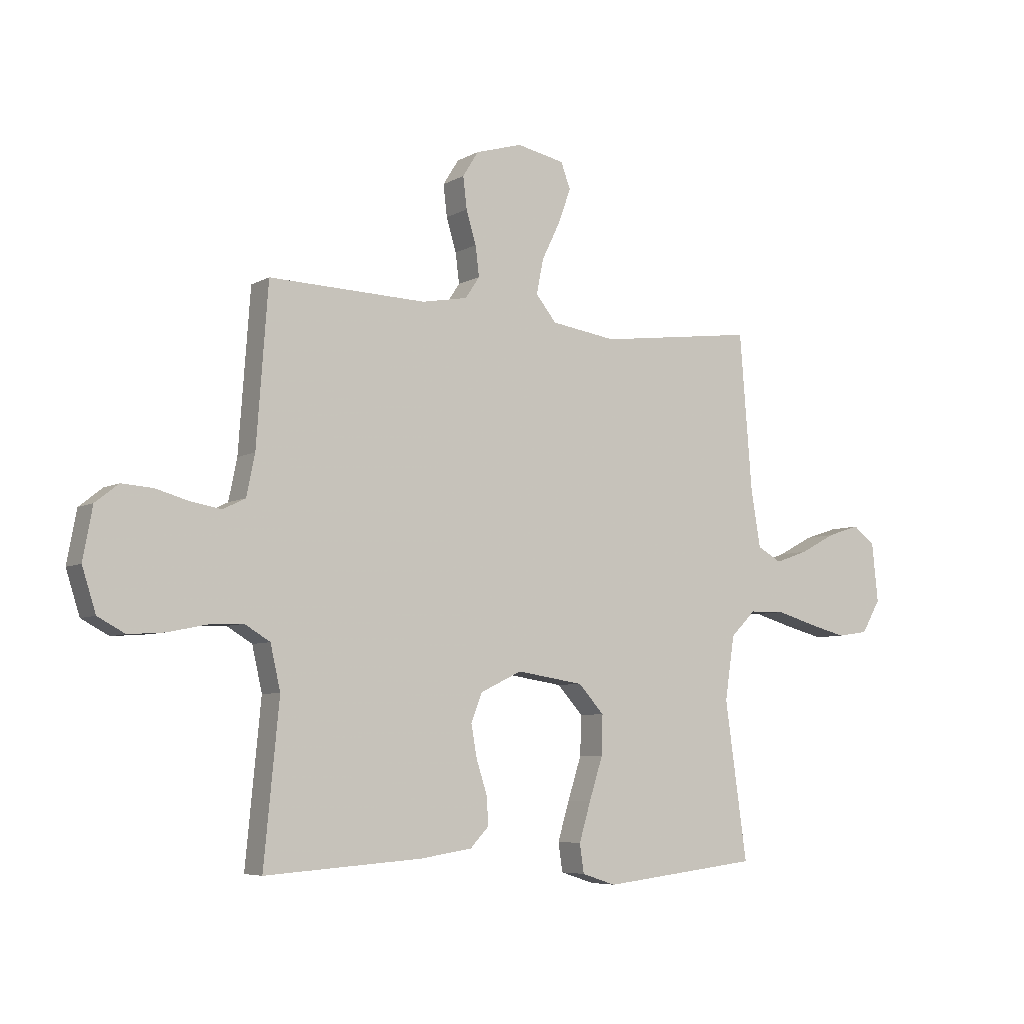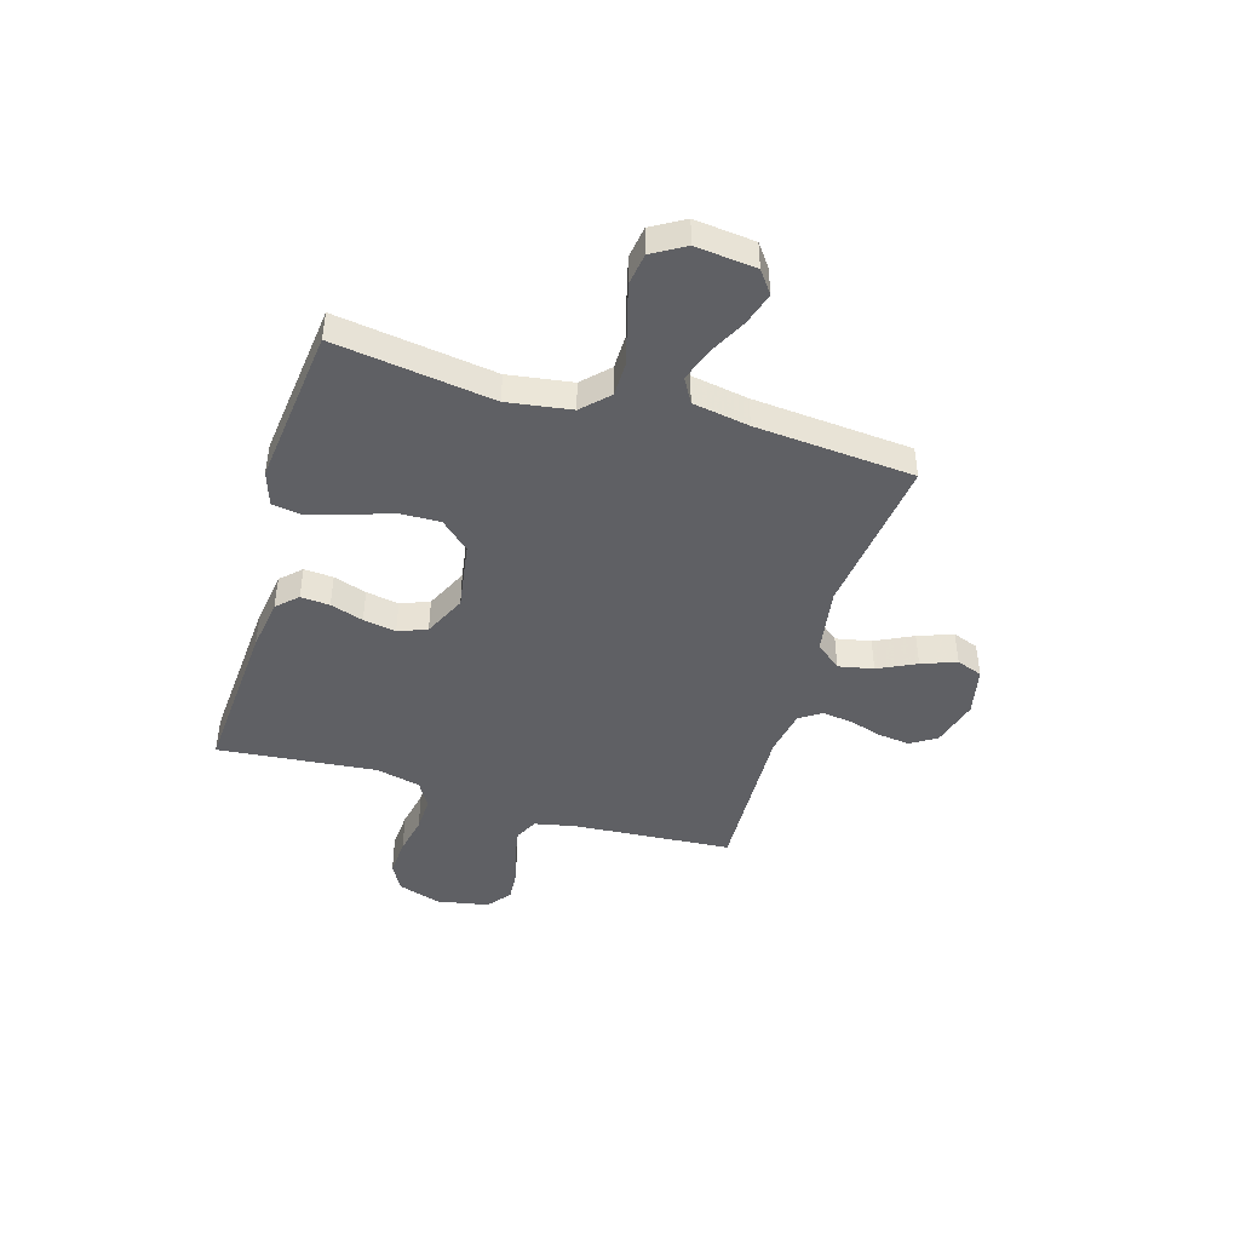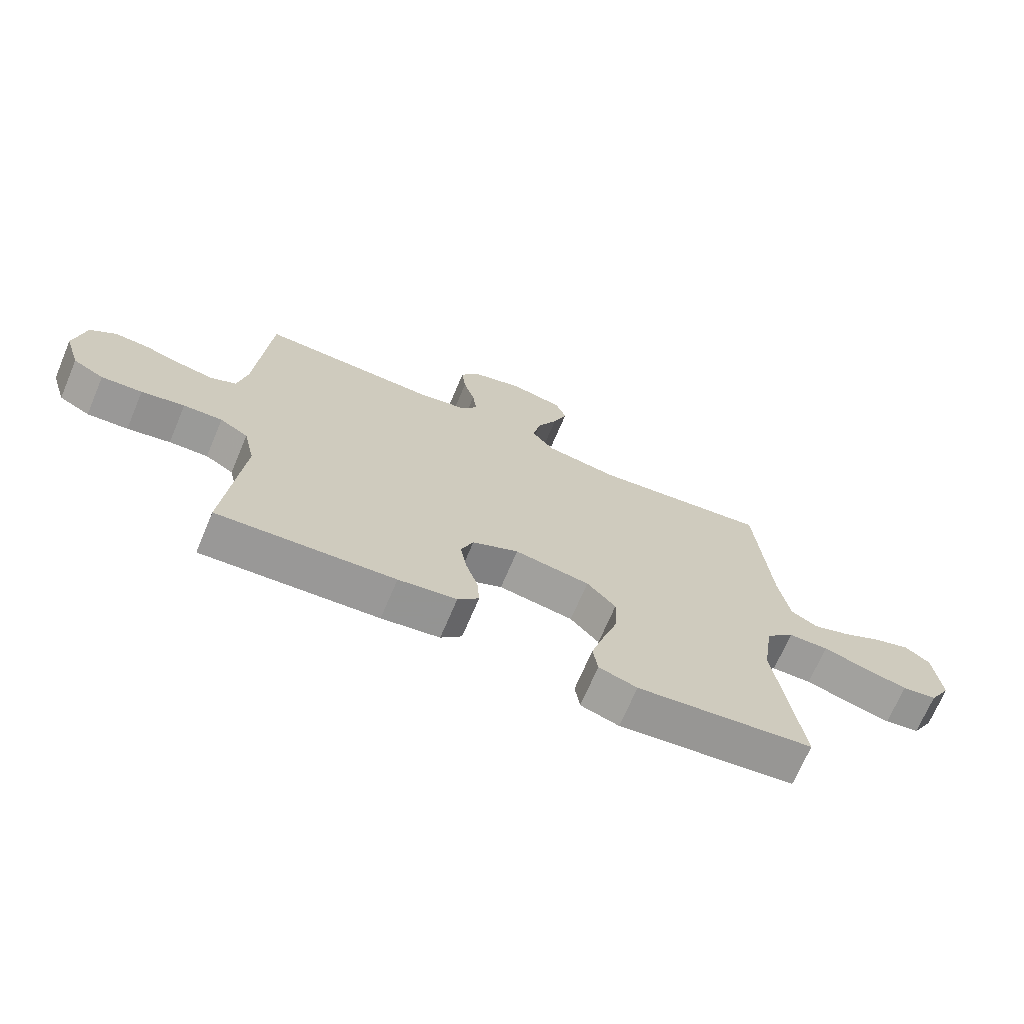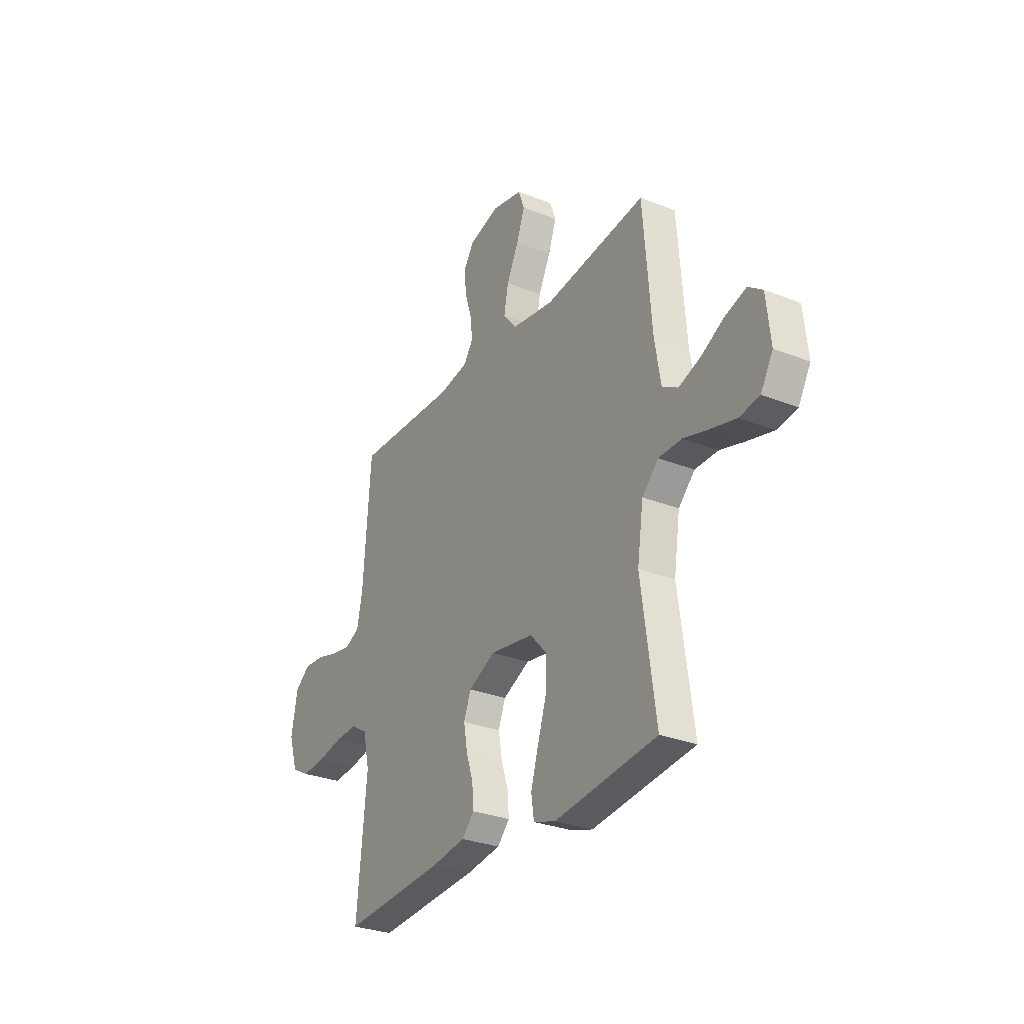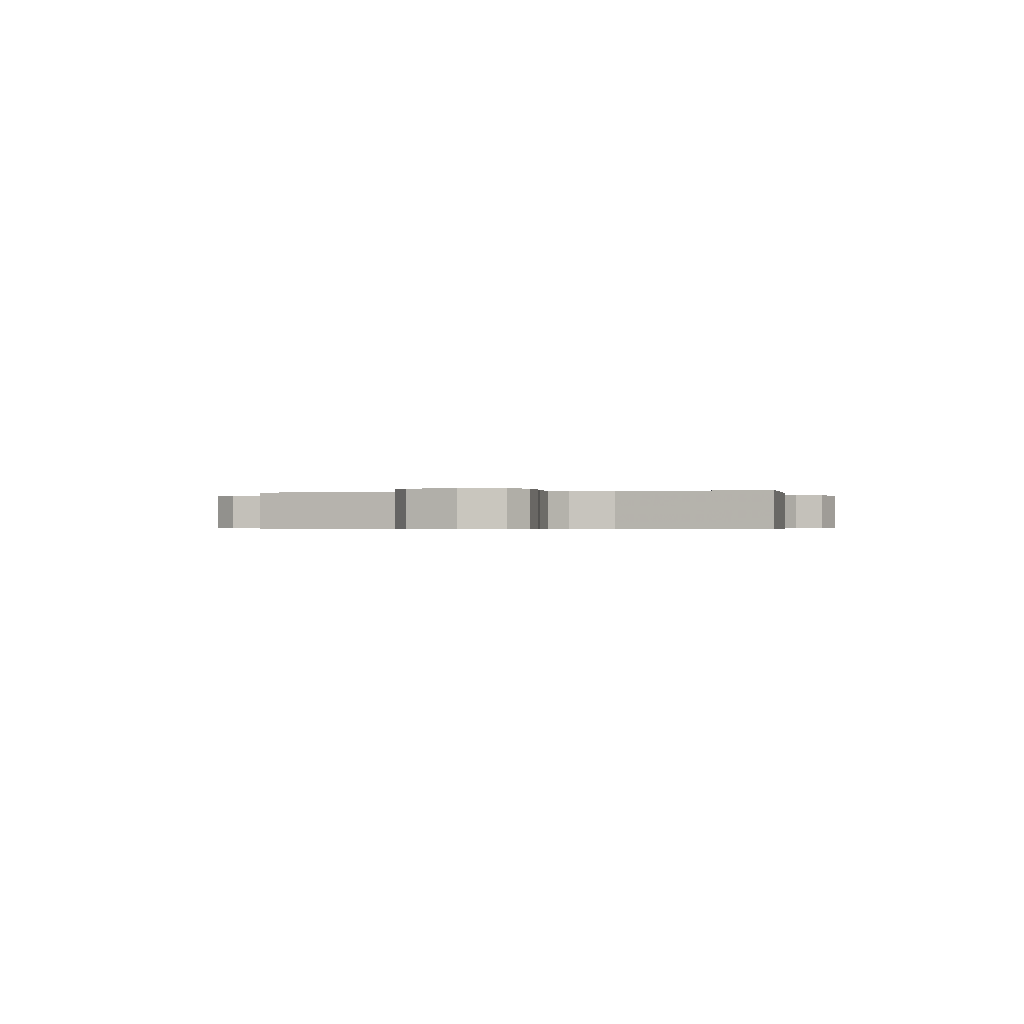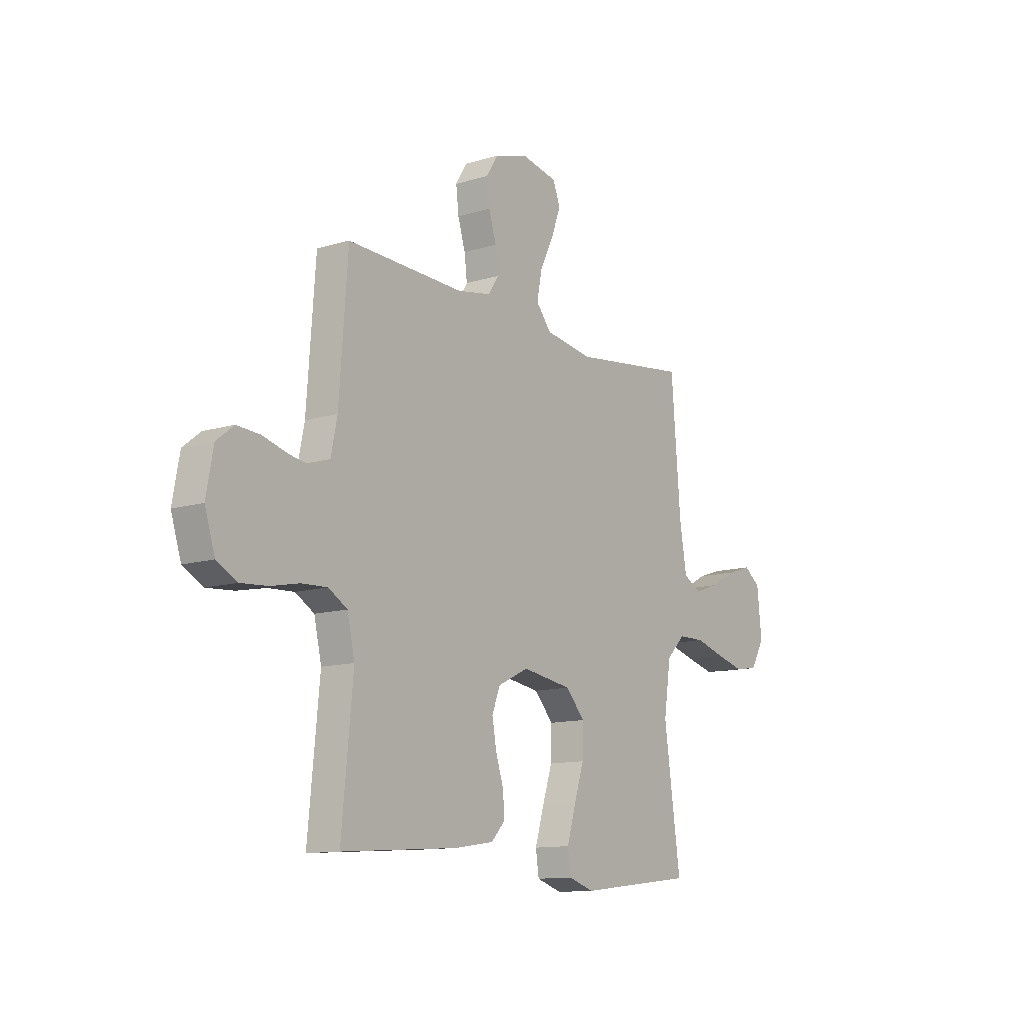
<metadata>
{"format":"obj","ext":"obj","renderer":"f3d","projection":"perspective","resolution":1024,"background":"white","views":[{"elev":-6.1,"azim":148.0,"up":"+Z"},{"elev":-45.1,"azim":-106.5,"up":"+Y"},{"elev":-70.0,"azim":157.0,"up":"+Z"},{"elev":-29.4,"azim":-120.4,"up":"+Z"},{"elev":-0.4,"azim":105.6,"up":"+Y"},{"elev":-12.0,"azim":126.0,"up":"+Z"}]}
</metadata>
<code>
v 0.5 0.07 0.5
v 0.522 0.07 0.2
v 0.538 0.07 0.122
v 0.581 0.07 0.101
v 0.639 0.07 0.111
v 0.703 0.07 0.129
v 0.762 0.07 0.133
v 0.806 0.07 0.098
v 0.824 0.07 0
v 0.798 0.07 -0.082
v 0.746 0.07 -0.11
v 0.677 0.07 -0.105
v 0.604 0.07 -0.09
v 0.538 0.07 -0.087
v 0.49 0.07 -0.116
v 0.471 0.07 -0.2
v 0.5 0.07 -0.5
v 0.2 0.07 -0.479
v 0.101 0.07 -0.464
v 0.065 0.07 -0.426
v 0.069 0.07 -0.371
v 0.089 0.07 -0.309
v 0.1 0.07 -0.247
v 0.079 0.07 -0.193
v 0 0.07 -0.155
v -0.128 0.07 -0.175
v -0.177 0.07 -0.229
v -0.175 0.07 -0.304
v -0.149 0.07 -0.385
v -0.127 0.07 -0.459
v -0.135 0.07 -0.514
v -0.2 0.07 -0.535
v -0.5 0.07 -0.5
v -0.458 0.07 -0.2
v -0.476 0.07 -0.079
v -0.524 0.07 -0.031
v -0.592 0.07 -0.03
v -0.667 0.07 -0.052
v -0.74 0.07 -0.071
v -0.799 0.07 -0.062
v -0.835 0.07 0
v -0.823 0.07 0.114
v -0.781 0.07 0.145
v -0.719 0.07 0.125
v -0.651 0.07 0.089
v -0.588 0.07 0.067
v -0.542 0.07 0.093
v -0.524 0.07 0.2
v -0.5 0.07 0.5
v -0.2 0.07 0.462
v -0.076 0.07 0.481
v -0.037 0.07 0.529
v -0.05 0.07 0.595
v -0.085 0.07 0.667
v -0.109 0.07 0.733
v -0.091 0.07 0.782
v 0 0.07 0.801
v 0.089 0.07 0.775
v 0.119 0.07 0.727
v 0.112 0.07 0.667
v 0.093 0.07 0.604
v 0.086 0.07 0.547
v 0.113 0.07 0.506
v 0.2 0.07 0.49
v 0.5 0 0.5
v 0.522 0 0.2
v 0.538 0 0.122
v 0.581 0 0.101
v 0.639 0 0.111
v 0.703 0 0.129
v 0.762 0 0.133
v 0.806 0 0.098
v 0.824 0 0
v 0.798 0 -0.082
v 0.746 0 -0.11
v 0.677 0 -0.105
v 0.604 0 -0.09
v 0.538 0 -0.087
v 0.49 0 -0.116
v 0.471 0 -0.2
v 0.5 0 -0.5
v 0.2 0 -0.479
v 0.101 0 -0.464
v 0.065 0 -0.426
v 0.069 0 -0.371
v 0.089 0 -0.309
v 0.1 0 -0.247
v 0.079 0 -0.193
v 0 0 -0.155
v -0.128 0 -0.175
v -0.177 0 -0.229
v -0.175 0 -0.304
v -0.149 0 -0.385
v -0.127 0 -0.459
v -0.135 0 -0.514
v -0.2 0 -0.535
v -0.5 0 -0.5
v -0.458 0 -0.2
v -0.476 0 -0.079
v -0.524 0 -0.031
v -0.592 0 -0.03
v -0.667 0 -0.052
v -0.74 0 -0.071
v -0.799 0 -0.062
v -0.835 0 0
v -0.823 0 0.114
v -0.781 0 0.145
v -0.719 0 0.125
v -0.651 0 0.089
v -0.588 0 0.067
v -0.542 0 0.093
v -0.524 0 0.2
v -0.5 0 0.5
v -0.2 0 0.462
v -0.076 0 0.481
v -0.037 0 0.529
v -0.05 0 0.595
v -0.085 0 0.667
v -0.109 0 0.733
v -0.091 0 0.782
v 0 0 0.801
v 0.089 0 0.775
v 0.119 0 0.727
v 0.112 0 0.667
v 0.093 0 0.604
v 0.086 0 0.547
v 0.113 0 0.506
v 0.2 0 0.49
f 58 59 60 61
f 58 61 62
f 57 58 62
f 56 57 62
f 53 54 55 56
f 53 56 62 63
f 48 49 50
f 47 48 50 51
f 42 43 44 45
f 42 45 46
f 41 42 46
f 40 41 46
f 37 38 39 40
f 37 40 46 47
f 31 32 33 34
f 31 34 35
f 28 29 30 31
f 28 31 35
f 27 28 35 36
f 19 20 21 22
f 19 22 23
f 16 17 18 19
f 15 16 19 23
f 14 15 23 24
f 10 11 12 13
f 10 13 14
f 9 10 14
f 5 6 7 8
f 4 5 8 9
f 64 1 2
f 63 64 2 3
f 52 53 63 3
f 36 37 47 51
f 26 27 36 51
f 25 26 51 52
f 24 25 52 3
f 4 9 14 24
f 3 4 24
f 125 124 123 122
f 126 125 122
f 126 122 121
f 126 121 120
f 120 119 118 117
f 127 126 120 117
f 114 113 112
f 115 114 112 111
f 109 108 107 106
f 110 109 106
f 110 106 105
f 110 105 104
f 104 103 102 101
f 111 110 104 101
f 98 97 96 95
f 99 98 95
f 95 94 93 92
f 99 95 92
f 100 99 92 91
f 86 85 84 83
f 87 86 83
f 83 82 81 80
f 87 83 80 79
f 88 87 79 78
f 77 76 75 74
f 78 77 74
f 78 74 73
f 72 71 70 69
f 73 72 69 68
f 66 65 128
f 67 66 128 127
f 67 127 117 116
f 115 111 101 100
f 115 100 91 90
f 116 115 90 89
f 67 116 89 88
f 88 78 73 68
f 88 68 67
f 1 65 66 2
f 2 66 67 3
f 3 67 68 4
f 4 68 69 5
f 5 69 70 6
f 6 70 71 7
f 7 71 72 8
f 8 72 73 9
f 9 73 74 10
f 10 74 75 11
f 11 75 76 12
f 12 76 77 13
f 13 77 78 14
f 14 78 79 15
f 15 79 80 16
f 16 80 81 17
f 17 81 82 18
f 18 82 83 19
f 19 83 84 20
f 20 84 85 21
f 21 85 86 22
f 22 86 87 23
f 23 87 88 24
f 24 88 89 25
f 25 89 90 26
f 26 90 91 27
f 27 91 92 28
f 28 92 93 29
f 29 93 94 30
f 30 94 95 31
f 31 95 96 32
f 32 96 97 33
f 33 97 98 34
f 34 98 99 35
f 35 99 100 36
f 36 100 101 37
f 37 101 102 38
f 38 102 103 39
f 39 103 104 40
f 40 104 105 41
f 41 105 106 42
f 42 106 107 43
f 43 107 108 44
f 44 108 109 45
f 45 109 110 46
f 46 110 111 47
f 47 111 112 48
f 48 112 113 49
f 49 113 114 50
f 50 114 115 51
f 51 115 116 52
f 52 116 117 53
f 53 117 118 54
f 54 118 119 55
f 55 119 120 56
f 56 120 121 57
f 57 121 122 58
f 58 122 123 59
f 59 123 124 60
f 60 124 125 61
f 61 125 126 62
f 62 126 127 63
f 63 127 128 64
f 64 128 65 1

</code>
